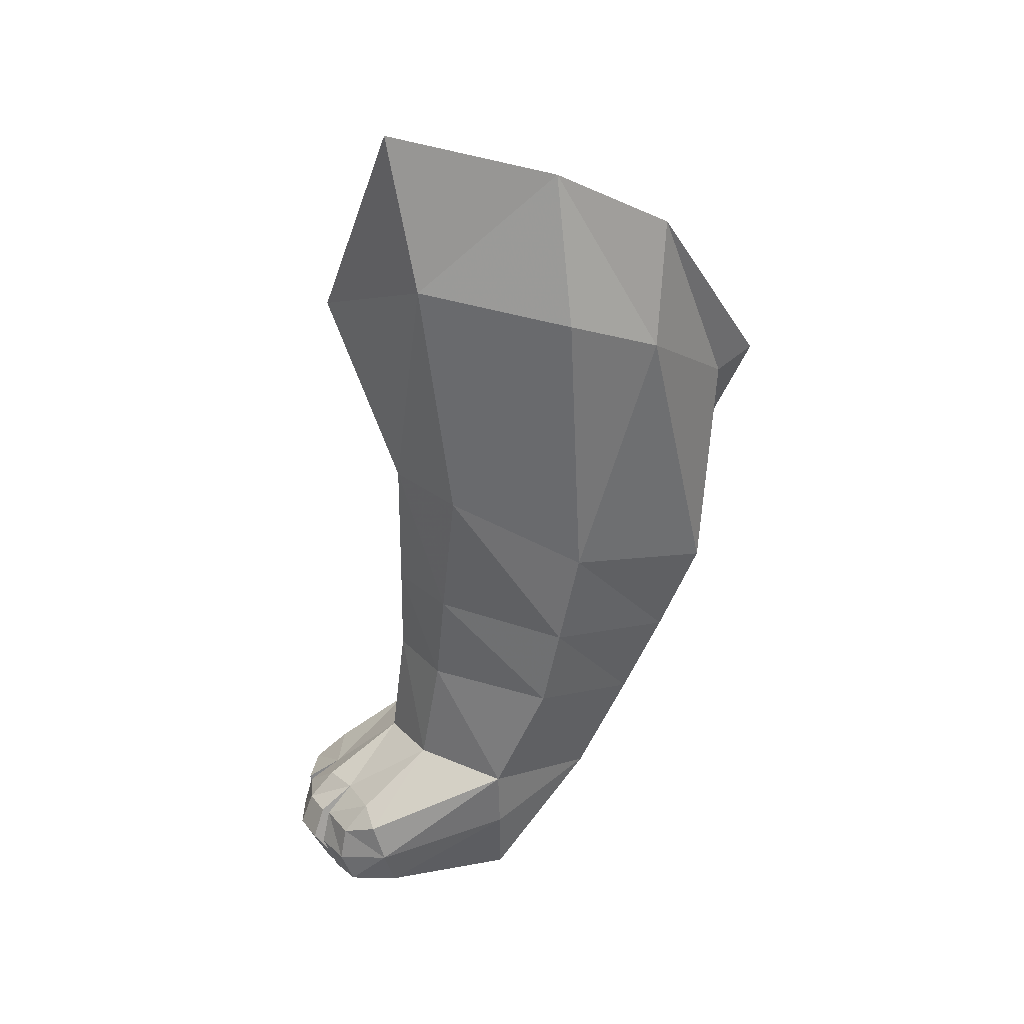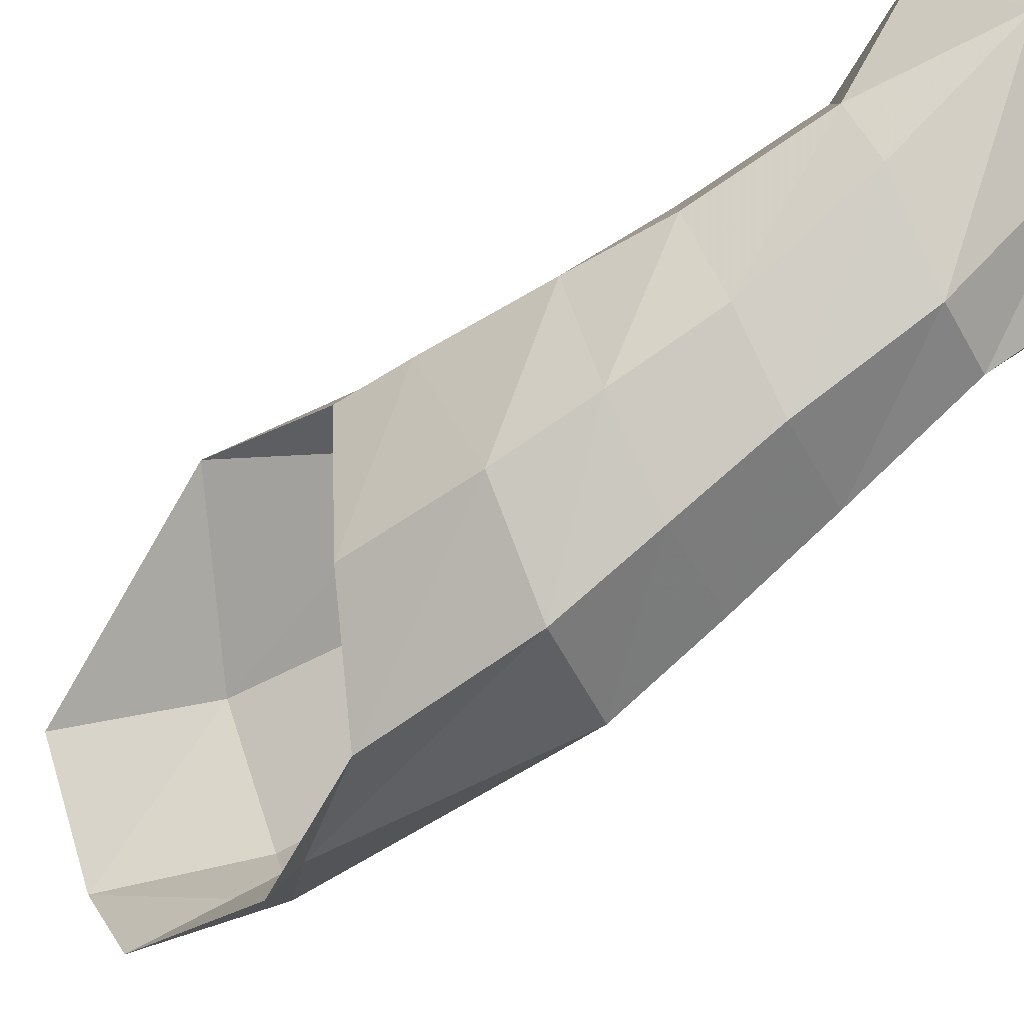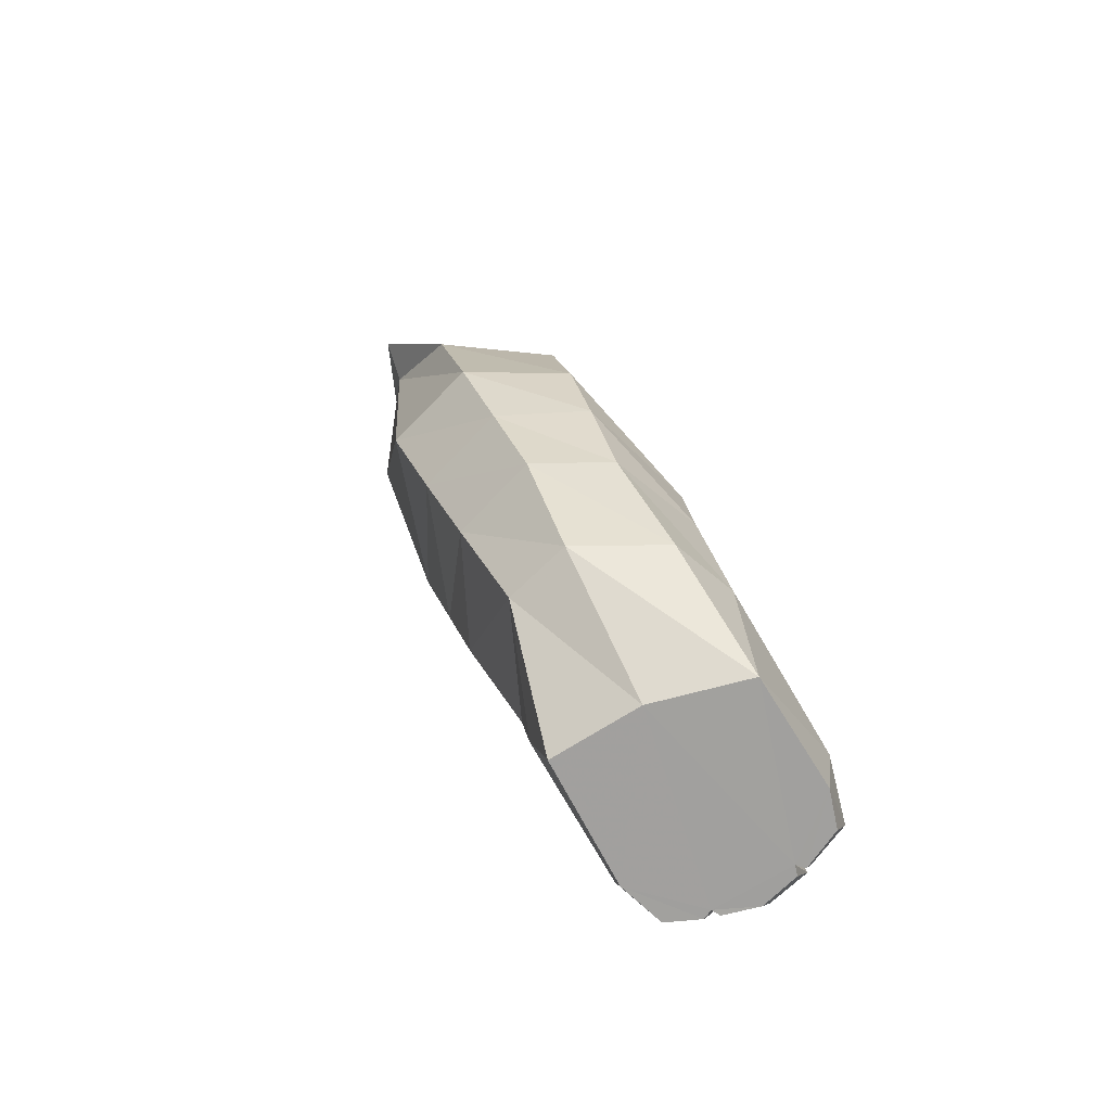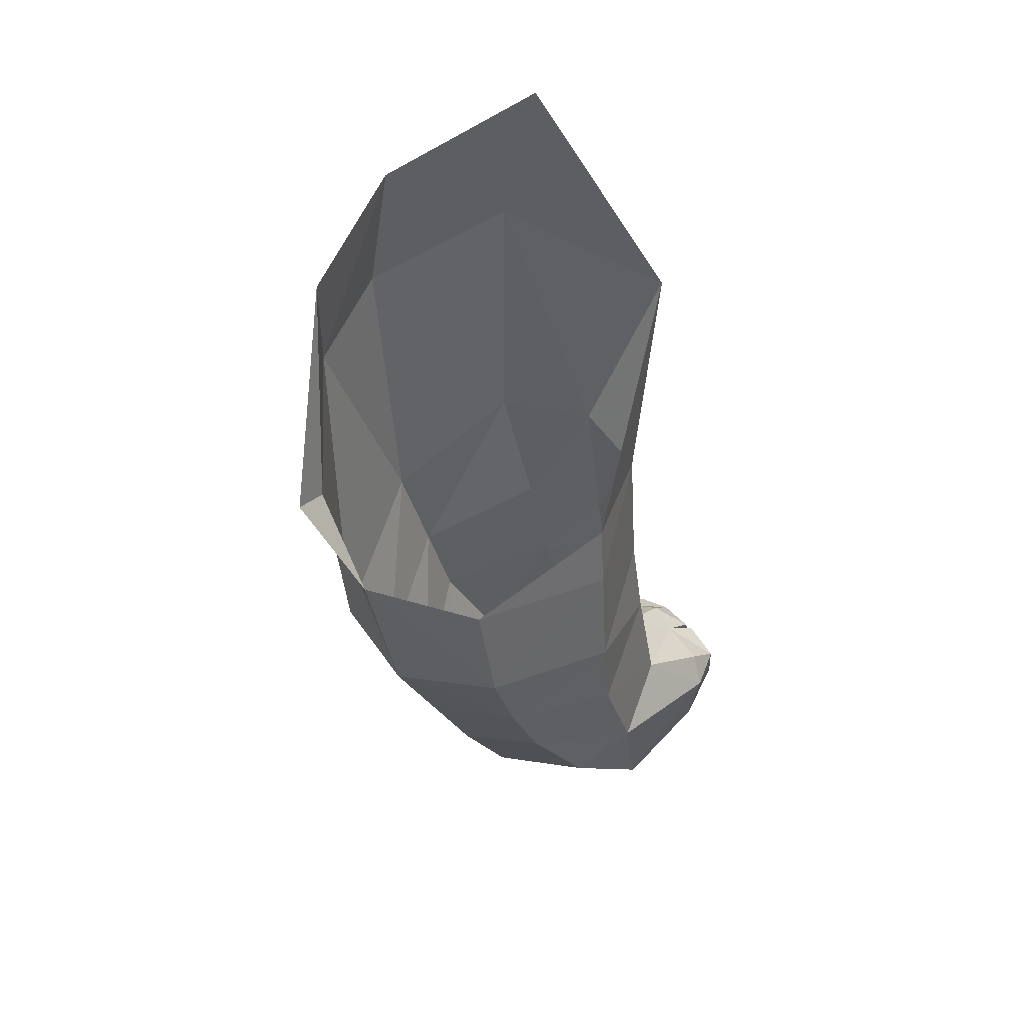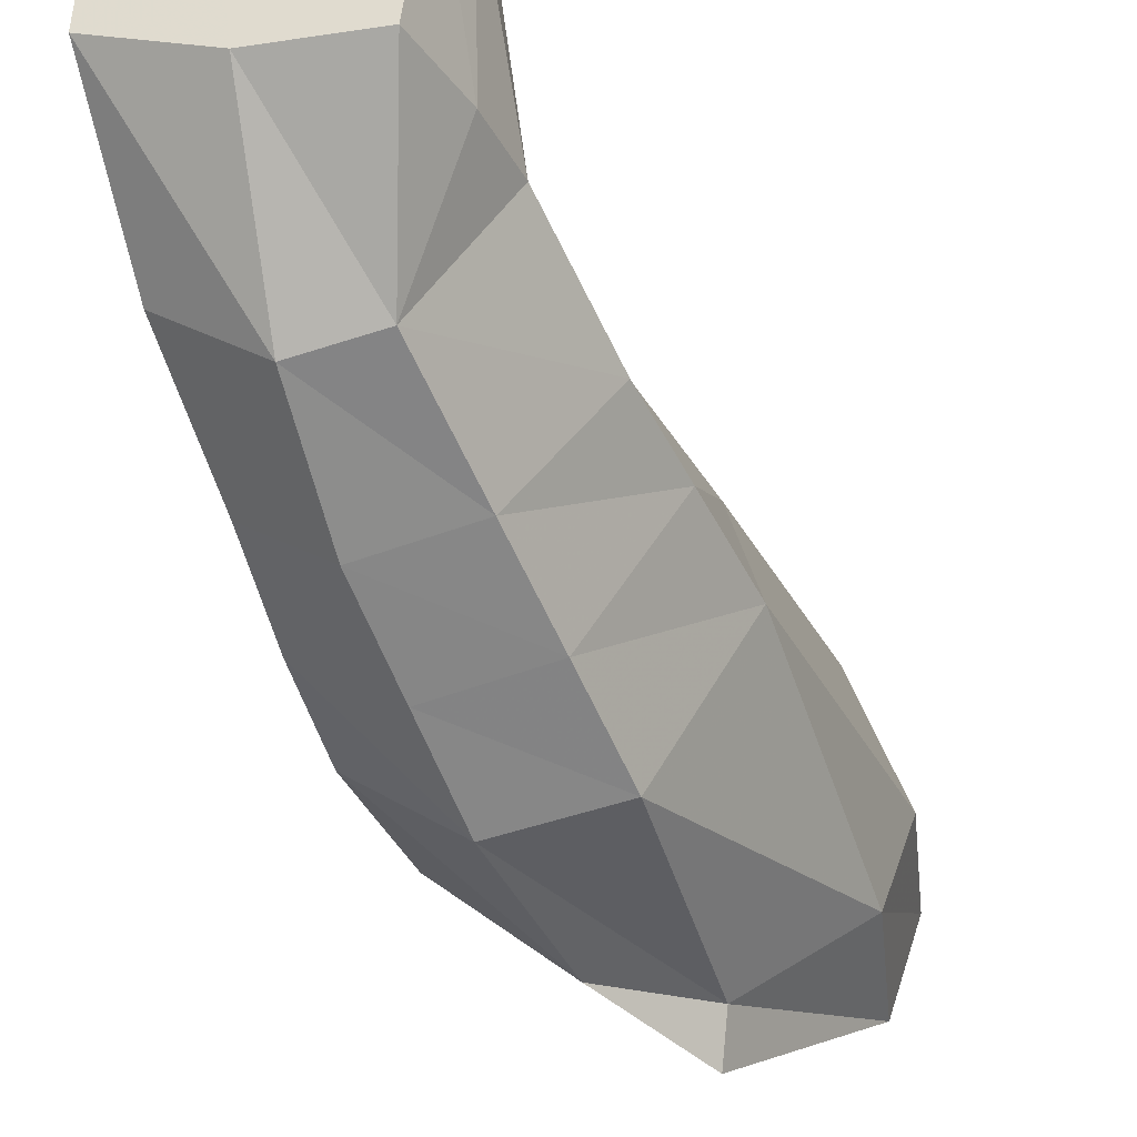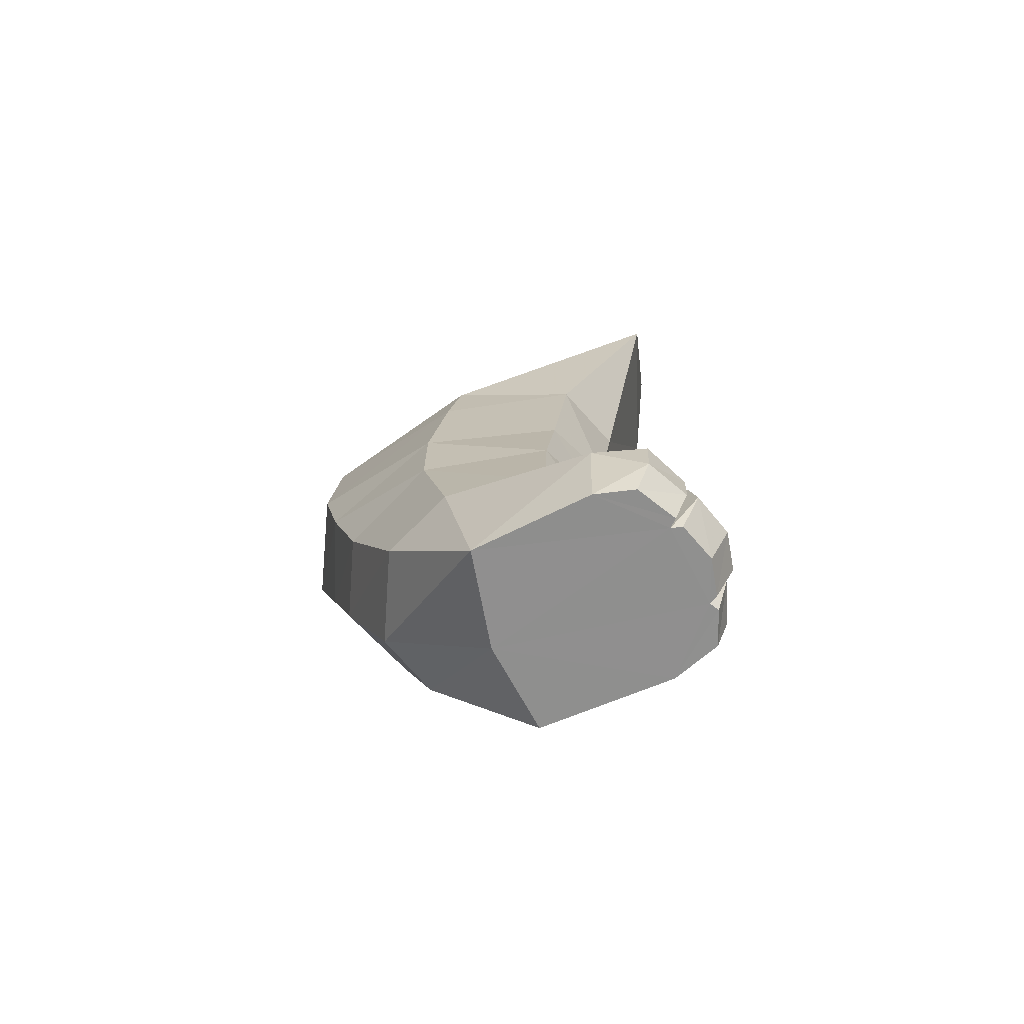
<metadata>
{"format":"obj","ext":"obj","renderer":"f3d","projection":"perspective","resolution":1024,"background":"white","views":[{"elev":24.7,"azim":81.3,"up":"+Y"},{"elev":-56.7,"azim":-63.7,"up":"+Z"},{"elev":-71.3,"azim":-144.9,"up":"+Y"},{"elev":53.0,"azim":-135.6,"up":"+Y"},{"elev":-36.8,"azim":13.6,"up":"+Z"},{"elev":-65.5,"azim":-59.3,"up":"+Y"}]}
</metadata>
<code>
v 0.8647 1.089 0.4582
v 0.3322 0.000527 1.112
v 0.1821 0.001781 1.008
v 0.1657 0.005858 0.724
v 0.6957 0.338 0.6478
v 0.3893 0.005242 0.6413
v 0.6309 0.07653 1.097
v 0.6133 0.004626 0.6302
v 0.2973 1.278 0.1965
v 0.4291 0.236 1.104
v 0.6536 0.001111 0.9468
v 0.2506 0.9967 0.2037
v 0.4073 0.3739 0.9147
v 0.5309 0.000244 1.099
v 0.5242 1.359 0.02456
v 0.4577 0.9958 0.05281
v 0.7051 1.543 0.06603
v 0.6927 1.007 0.09836
v 0.9249 1.698 0.2854
v 0.9337 2.135 0.5378
v 0.8637 1.84 0.8632
v 0.9791 1.775 0.5082
v 0.8202 2.214 0.9297
v 0.7788 1.236 0.7751
v 0.2283 1.118 0.5904
v 0.259 1.282 0.6074
v 0.6329 0.6671 0.808
v 0.7665 0.6314 0.5321
v 0.5703 0.3759 0.8454
v 0.4633 0.6775 0.887
v 0.294 0.6687 0.8473
v 0.2445 0.3719 0.8653
v 0.1695 0.6205 0.5747
v 0.1505 0.3314 0.6576
v 0.2255 0.5723 0.3396
v 0.1872 0.291 0.4875
v 0.3872 0.5591 0.2261
v 0.1858 0.8366 0.5668
v 0.3767 0.2867 0.3558
v 0.5127 0.9119 0.8909
v 0.3841 1.225 0.8675
v 0.3375 0.8894 0.8492
v 0.5725 1.244 0.897
v 0.6908 0.9044 0.7949
v 0.8118 0.8427 0.498
v 0.646 0.7764 0.1841
v 0.4225 0.7775 0.1395
v 0.4392 0.000397 1.153
v 0.3372 0.08527 1.184
v 0.3432 0.000511 1.136
v 0.4417 0.08527 1.199
v 0.5993 0.5582 0.2698
v 0.5223 -0.000414 1.121
v 0.5 0.2298 1.057
v 0.5273 0.08527 1.167
v 0.6233 0.238 1.02
v 0.5387 0.2824 0.381
v 0.6327 0.1647 1.082
v 0.6838 0.09651 0.976
v 0.6758 0.1919 1.005
v 0.2158 0.1655 1.134
v 0.5309 0.1649 1.122
v 0.349 0.2268 1.081
v 0.5415 0.07754 1.143
v 0.8856 1.998 0.2604
v 0.6832 1.594 -0.02226
v 0.2206 0.2367 1.052
v 0.3265 0.1652 1.165
v 0.2124 0.07724 1.133
v 0.3158 0.07616 1.167
v 0.2196 0.000678 1.096
v 0.3186 0.000553 1.132
v 0.5544 0.00022 1.108
v 0.6304 0.000116 1.065
v 0.6671 0.1811 0.6395
v 0.5139 0.1649 1.14
v 0.4365 0.1651 1.168
v 0.3458 0.1652 1.163
v 0.2349 0.7898 0.2602
v 0.1661 0.1742 1.023
v 0.4902 1.704 1.062
f 2 3 4
f 6 2 4
f 6 8 11
f 14 6 11
f 15 12 9
f 15 16 12
f 17 16 15
f 17 18 16
f 19 18 17
f 19 1 18
f 20 21 22
f 20 23 21
f 24 1 22
f 21 24 22
f 9 12 25
f 26 9 25
f 27 5 28
f 27 29 5
f 30 29 27
f 30 13 29
f 31 13 30
f 31 32 13
f 33 32 31
f 33 34 32
f 35 34 33
f 35 36 34
f 37 36 35
f 37 39 36
f 40 41 42
f 40 43 41
f 44 43 40
f 44 24 43
f 45 24 44
f 45 1 24
f 46 1 45
f 46 18 1
f 47 18 46
f 47 16 18
f 48 49 50
f 48 51 49
f 53 51 48
f 53 55 51
f 39 4 36
f 39 6 4
f 57 6 39
f 57 8 6
f 58 59 60
f 58 7 59
f 62 7 58
f 62 64 7
f 57 28 5
f 57 52 28
f 39 52 57
f 39 37 52
f 54 29 13
f 54 56 29
f 62 56 54
f 62 58 56
f 65 17 66
f 65 19 17
f 20 19 65
f 20 22 19
f 22 1 19
f 31 38 33
f 31 42 38
f 30 42 31
f 30 40 42
f 27 40 30
f 27 44 40
f 28 44 27
f 28 45 44
f 52 45 28
f 52 46 45
f 37 46 52
f 37 47 46
f 66 17 15
f 61 63 67
f 61 68 63
f 69 68 61
f 69 70 68
f 71 70 69
f 71 72 70
f 3 72 71
f 3 2 72
f 11 73 14
f 11 74 73
f 59 74 11
f 59 7 74
f 59 5 60
f 59 75 5
f 11 75 59
f 11 8 75
f 4 34 36
f 76 51 55
f 76 77 51
f 54 77 76
f 54 10 77
f 32 67 63
f 13 32 63
f 78 10 63
f 78 77 10
f 49 77 78
f 49 51 77
f 64 73 74
f 7 64 74
f 14 2 6
f 35 47 37
f 35 79 47
f 33 79 35
f 33 38 79
f 79 16 47
f 79 12 16
f 38 12 79
f 38 25 12
f 25 42 41
f 25 38 42
f 75 57 5
f 75 8 57
f 29 60 5
f 29 56 60
f 58 60 56
f 69 3 71
f 69 80 3
f 61 80 69
f 61 67 80
f 32 80 67
f 32 34 80
f 4 80 34
f 4 3 80
f 10 13 63
f 10 54 13
f 21 23 81
f 81 43 21
f 41 43 81
f 81 26 41
f 25 41 26
f 21 43 24
f 2 70 72
f 2 68 70
f 63 68 2
f 2 78 63
f 49 78 2
f 2 50 49
f 48 50 2
f 2 14 48
f 53 48 14
f 14 55 53
f 76 55 14
f 14 54 76
f 62 54 14
f 14 64 62
f 73 64 14

</code>
